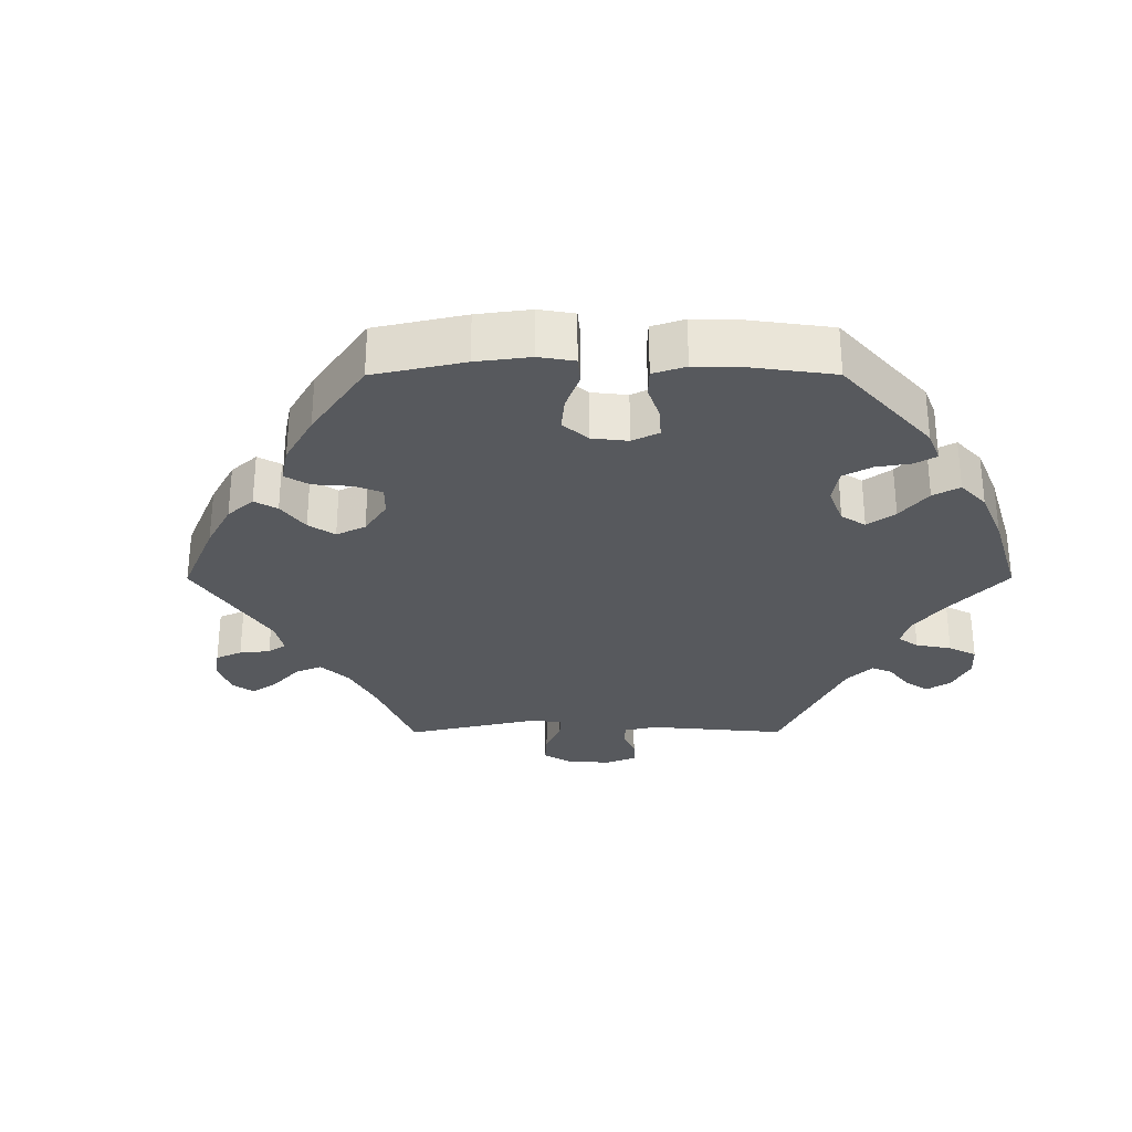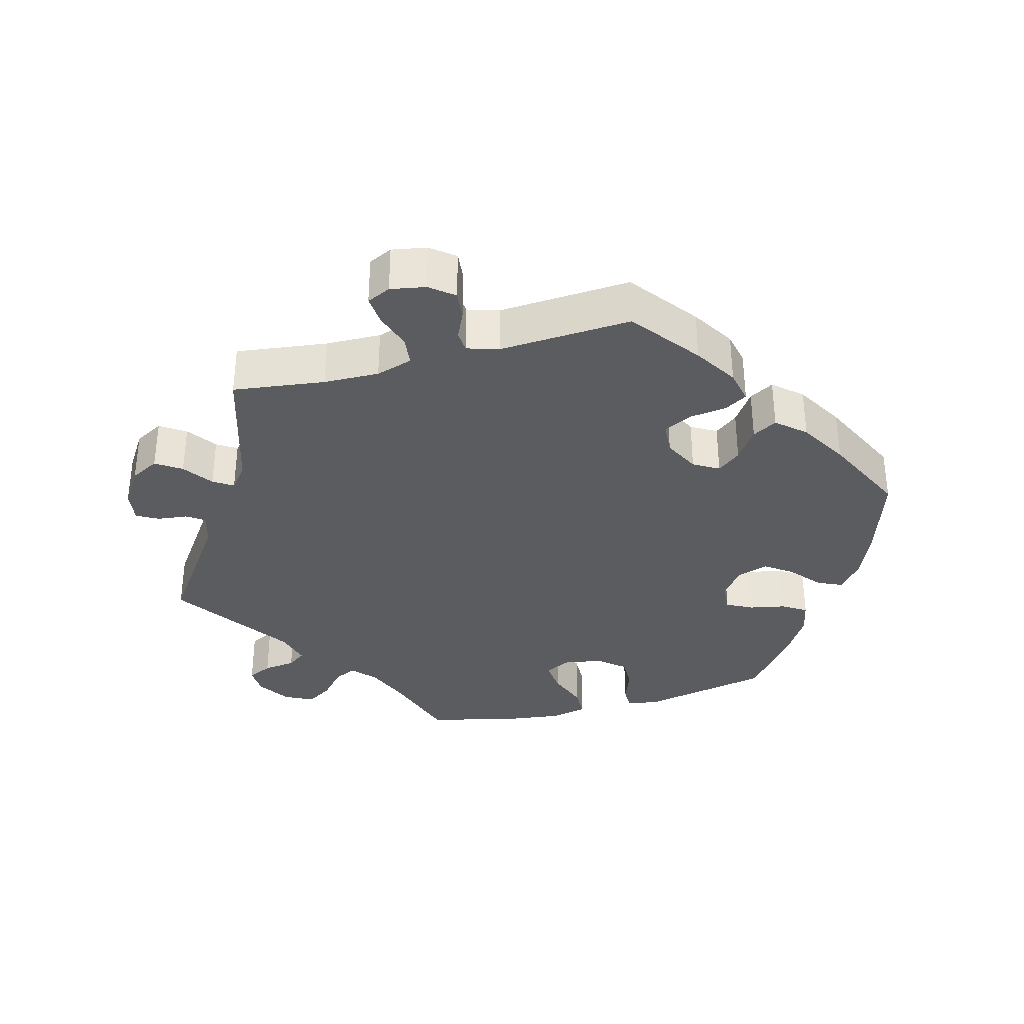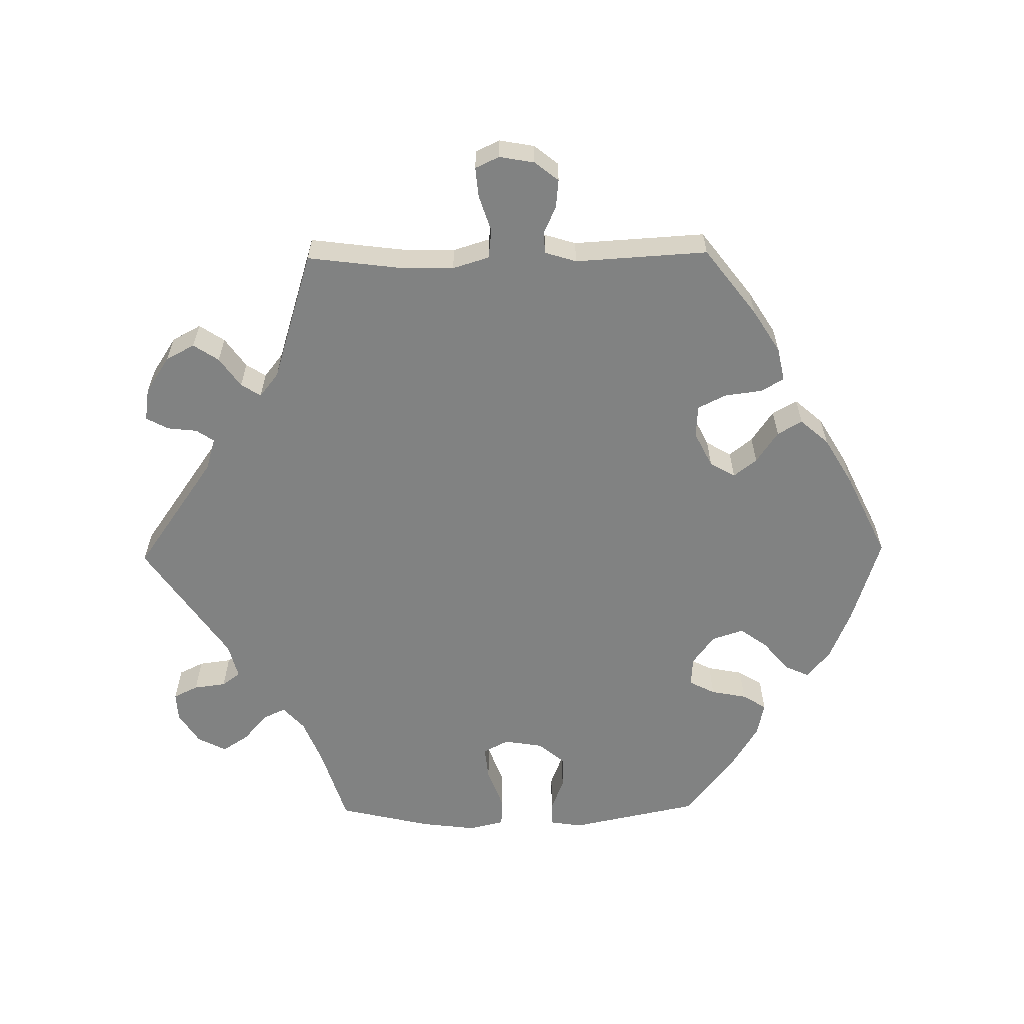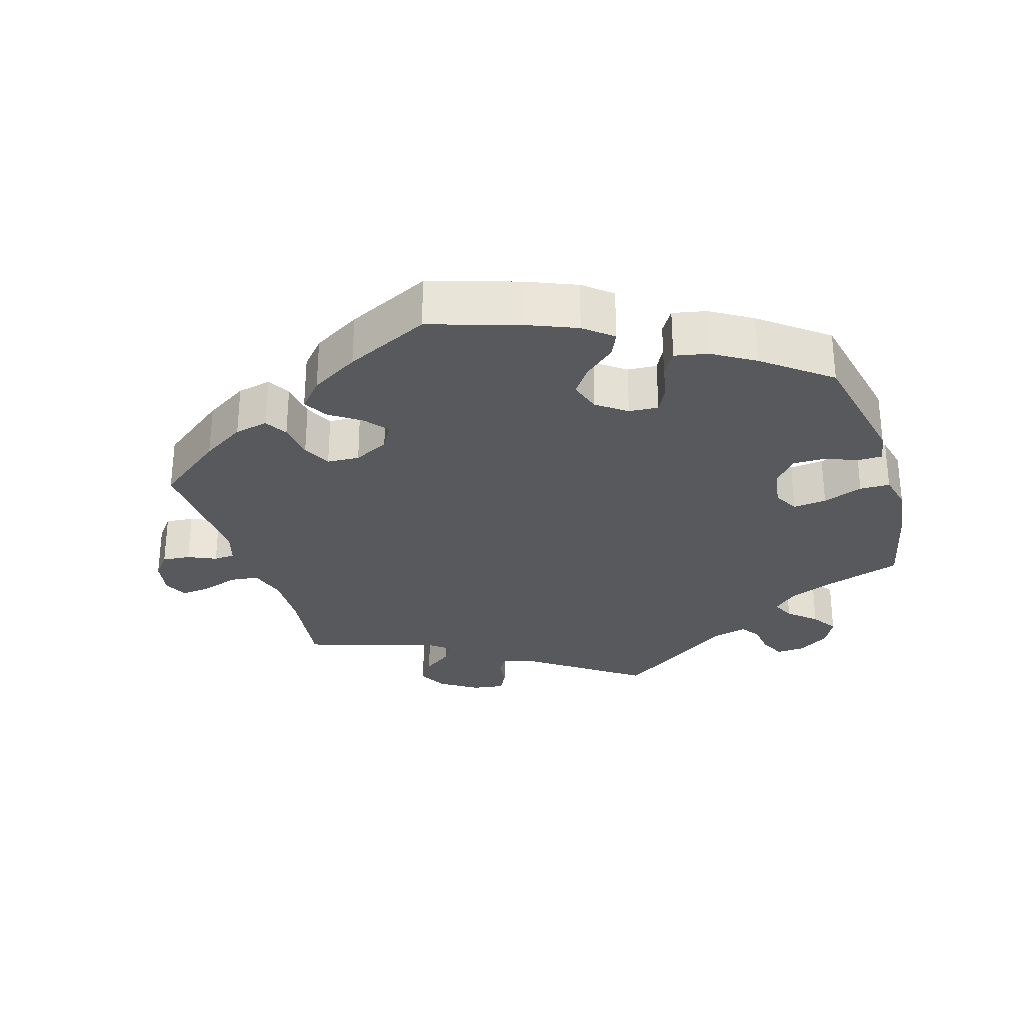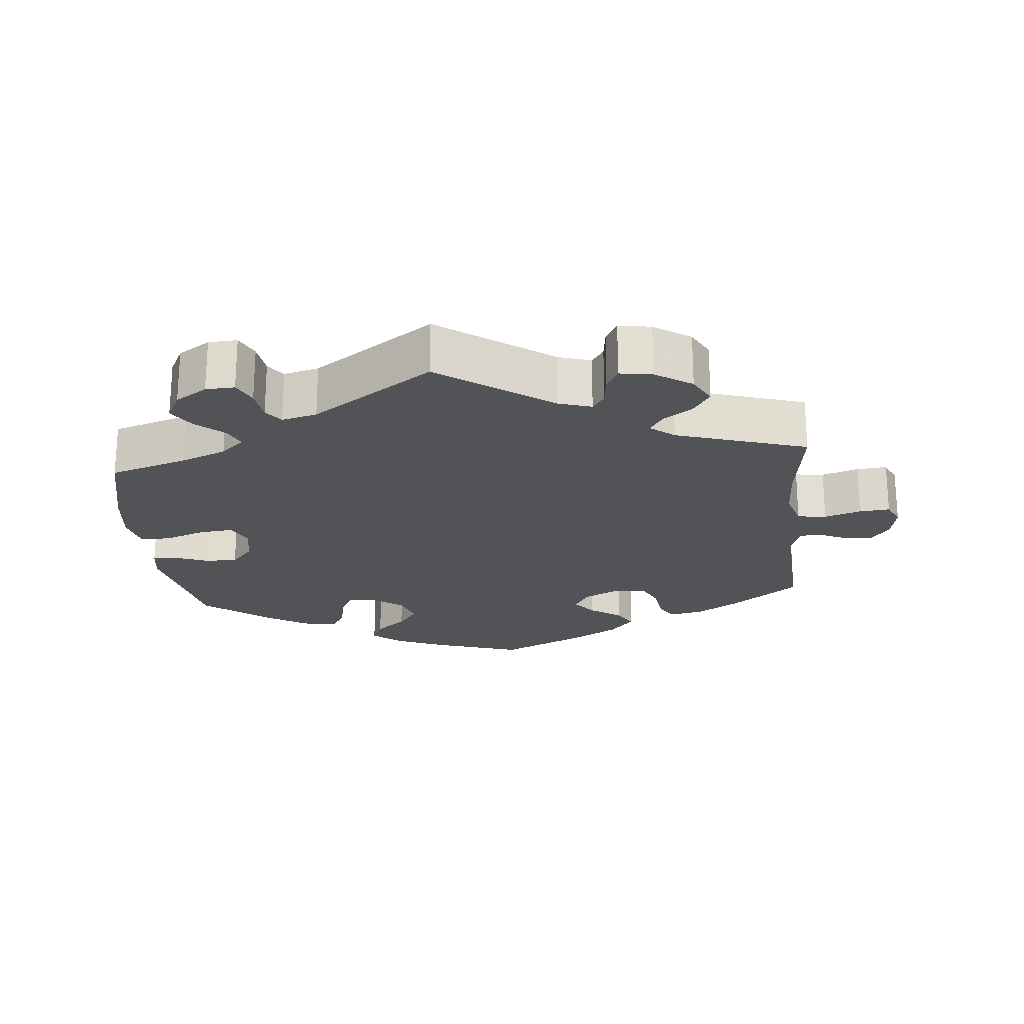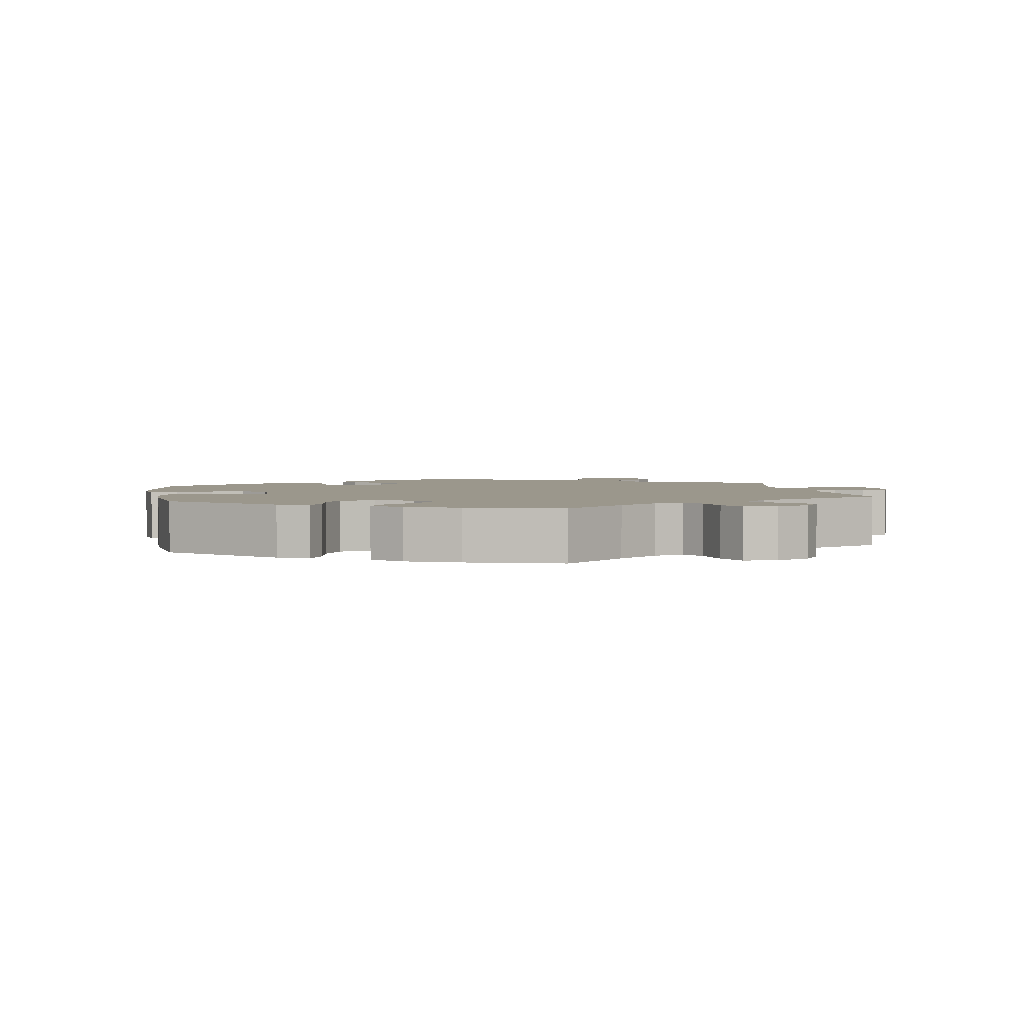
<metadata>
{"format":"obj","ext":"obj","renderer":"f3d","projection":"perspective","resolution":1024,"background":"white","views":[{"elev":-29.7,"azim":30.1,"up":"+Y"},{"elev":-34.6,"azim":-74.9,"up":"+Y"},{"elev":-60.6,"azim":-89.1,"up":"+Y"},{"elev":-29.3,"azim":17.1,"up":"+Y"},{"elev":-22.2,"azim":-174.7,"up":"+Y"},{"elev":2.8,"azim":111.0,"up":"+Y"}]}
</metadata>
<code>
v 0.538 0.07 0.105
v 0.531 0.07 0.059
v 0.496 0.07 0.059
v 0.449 0.07 0.077
v 0.403 0.07 0.078
v 0.371 0.07 0.04
v 0.362 0.07 -0.016
v 0.381 0.07 -0.052
v 0.429 0.07 -0.047
v 0.486 0.07 -0.026
v 0.529 0.07 -0.027
v 0.541 0.07 -0.078
v 0.531 0.07 -0.157
v 0.5 0.07 -0.289
v 0.389 0.07 -0.324
v 0.325 0.07 -0.35
v 0.292 0.07 -0.38
v 0.307 0.07 -0.412
v 0.346 0.07 -0.446
v 0.37 0.07 -0.483
v 0.349 0.07 -0.524
v 0.304 0.07 -0.553
v 0.263 0.07 -0.555
v 0.246 0.07 -0.52
v 0.24 0.07 -0.474
v 0.221 0.07 -0.448
v 0.171 0.07 -0.461
v 0 0.07 -0.578
v -0.16 0.07 -0.465
v -0.206 0.07 -0.451
v -0.223 0.07 -0.476
v -0.228 0.07 -0.519
v -0.245 0.07 -0.55
v -0.291 0.07 -0.543
v -0.343 0.07 -0.509
v -0.365 0.07 -0.468
v -0.341 0.07 -0.432
v -0.299 0.07 -0.402
v -0.281 0.07 -0.374
v -0.315 0.07 -0.347
v -0.501 0.07 -0.289
v -0.484 0.07 -0.158
v -0.482 0.07 -0.079
v -0.498 0.07 -0.027
v -0.539 0.07 -0.022
v -0.591 0.07 -0.039
v -0.634 0.07 -0.043
v -0.65 0.07 -0.009
v -0.641 0.07 0.041
v -0.614 0.07 0.075
v -0.574 0.07 0.071
v -0.534 0.07 0.053
v -0.504 0.07 0.055
v -0.49 0.07 0.1
v -0.501 0.07 0.289
v -0.405 0.07 0.362
v -0.344 0.07 0.4
v -0.296 0.07 0.41
v -0.277 0.07 0.378
v -0.27 0.07 0.324
v -0.25 0.07 0.284
v -0.204 0.07 0.281
v -0.154 0.07 0.306
v -0.133 0.07 0.342
v -0.159 0.07 0.375
v -0.204 0.07 0.406
v -0.224 0.07 0.441
v -0.189 0.07 0.481
v -0.121 0.07 0.521
v -0.001 0.07 0.578
v 0.125 0.07 0.538
v 0.197 0.07 0.508
v 0.237 0.07 0.475
v 0.221 0.07 0.44
v 0.178 0.07 0.404
v 0.15 0.07 0.365
v 0.165 0.07 0.32
v 0.207 0.07 0.289
v 0.249 0.07 0.286
v 0.268 0.07 0.323
v 0.278 0.07 0.374
v 0.299 0.07 0.408
v 0.347 0.07 0.398
v 0.406 0.07 0.362
v 0.5 0.07 0.289
v 0.538 0 0.105
v 0.531 0 0.059
v 0.496 0 0.059
v 0.449 0 0.077
v 0.403 0 0.078
v 0.371 0 0.04
v 0.362 0 -0.016
v 0.381 0 -0.052
v 0.429 0 -0.047
v 0.486 0 -0.026
v 0.529 0 -0.027
v 0.541 0 -0.078
v 0.531 0 -0.157
v 0.5 0 -0.289
v 0.389 0 -0.324
v 0.325 0 -0.35
v 0.292 0 -0.38
v 0.307 0 -0.412
v 0.346 0 -0.446
v 0.37 0 -0.483
v 0.349 0 -0.524
v 0.304 0 -0.553
v 0.263 0 -0.555
v 0.246 0 -0.52
v 0.24 0 -0.474
v 0.221 0 -0.448
v 0.171 0 -0.461
v 0 0 -0.578
v -0.16 0 -0.465
v -0.206 0 -0.451
v -0.223 0 -0.476
v -0.228 0 -0.519
v -0.245 0 -0.55
v -0.291 0 -0.543
v -0.343 0 -0.509
v -0.365 0 -0.468
v -0.341 0 -0.432
v -0.299 0 -0.402
v -0.281 0 -0.374
v -0.315 0 -0.347
v -0.501 0 -0.289
v -0.484 0 -0.158
v -0.482 0 -0.079
v -0.498 0 -0.027
v -0.539 0 -0.022
v -0.591 0 -0.039
v -0.634 0 -0.043
v -0.65 0 -0.009
v -0.641 0 0.041
v -0.614 0 0.075
v -0.574 0 0.071
v -0.534 0 0.053
v -0.504 0 0.055
v -0.49 0 0.1
v -0.501 0 0.289
v -0.405 0 0.362
v -0.344 0 0.4
v -0.296 0 0.41
v -0.277 0 0.378
v -0.27 0 0.324
v -0.25 0 0.284
v -0.204 0 0.281
v -0.154 0 0.306
v -0.133 0 0.342
v -0.159 0 0.375
v -0.204 0 0.406
v -0.224 0 0.441
v -0.189 0 0.481
v -0.121 0 0.521
v -0.001 0 0.578
v 0.125 0 0.538
v 0.197 0 0.508
v 0.237 0 0.475
v 0.221 0 0.44
v 0.178 0 0.404
v 0.15 0 0.365
v 0.165 0 0.32
v 0.207 0 0.289
v 0.249 0 0.286
v 0.268 0 0.323
v 0.278 0 0.374
v 0.299 0 0.408
v 0.347 0 0.398
v 0.406 0 0.362
v 0.5 0 0.289
f 80 81 82 83
f 79 80 83 84
f 72 73 74 75
f 72 75 76
f 71 72 76
f 70 71 76
f 69 70 76 77
f 65 66 67 68
f 64 65 68 69
f 57 58 59 60
f 57 60 61
f 54 55 56 57
f 53 54 57 61
f 49 50 51 52
f 49 52 53
f 48 49 53
f 45 46 47 48
f 45 48 53
f 44 45 53 61
f 40 41 42
f 39 40 42 43
f 35 36 37 38
f 35 38 39
f 34 35 39
f 31 32 33 34
f 30 31 34 39
f 29 30 39 43
f 27 28 29 43
f 22 23 24 25
f 22 25 26
f 21 22 26
f 18 19 20 21
f 17 18 21 26
f 12 13 14 15
f 12 15 16
f 9 10 11 12
f 8 9 12 16
f 7 8 16 17
f 1 2 3 4
f 1 4 5
f 79 84 85 1
f 64 69 77 78
f 63 64 78
f 62 63 78 79
f 43 44 61 62
f 6 7 17 26
f 6 26 27 43
f 62 79 1 5
f 5 6 43 62
f 168 167 166 165
f 169 168 165 164
f 160 159 158 157
f 161 160 157
f 161 157 156
f 161 156 155
f 162 161 155 154
f 153 152 151 150
f 154 153 150 149
f 145 144 143 142
f 146 145 142
f 142 141 140 139
f 146 142 139 138
f 137 136 135 134
f 138 137 134
f 138 134 133
f 133 132 131 130
f 138 133 130
f 146 138 130 129
f 127 126 125
f 128 127 125 124
f 123 122 121 120
f 124 123 120
f 124 120 119
f 119 118 117 116
f 124 119 116 115
f 128 124 115 114
f 128 114 113 112
f 110 109 108 107
f 111 110 107
f 111 107 106
f 106 105 104 103
f 111 106 103 102
f 100 99 98 97
f 101 100 97
f 97 96 95 94
f 101 97 94 93
f 102 101 93 92
f 89 88 87 86
f 90 89 86
f 86 170 169 164
f 163 162 154 149
f 163 149 148
f 164 163 148 147
f 147 146 129 128
f 111 102 92 91
f 128 112 111 91
f 90 86 164 147
f 147 128 91 90
f 1 86 87 2
f 2 87 88 3
f 3 88 89 4
f 4 89 90 5
f 5 90 91 6
f 6 91 92 7
f 7 92 93 8
f 8 93 94 9
f 9 94 95 10
f 10 95 96 11
f 11 96 97 12
f 12 97 98 13
f 13 98 99 14
f 14 99 100 15
f 15 100 101 16
f 16 101 102 17
f 17 102 103 18
f 18 103 104 19
f 19 104 105 20
f 20 105 106 21
f 21 106 107 22
f 22 107 108 23
f 23 108 109 24
f 24 109 110 25
f 25 110 111 26
f 26 111 112 27
f 27 112 113 28
f 28 113 114 29
f 29 114 115 30
f 30 115 116 31
f 31 116 117 32
f 32 117 118 33
f 33 118 119 34
f 34 119 120 35
f 35 120 121 36
f 36 121 122 37
f 37 122 123 38
f 38 123 124 39
f 39 124 125 40
f 40 125 126 41
f 41 126 127 42
f 42 127 128 43
f 43 128 129 44
f 44 129 130 45
f 45 130 131 46
f 46 131 132 47
f 47 132 133 48
f 48 133 134 49
f 49 134 135 50
f 50 135 136 51
f 51 136 137 52
f 52 137 138 53
f 53 138 139 54
f 54 139 140 55
f 55 140 141 56
f 56 141 142 57
f 57 142 143 58
f 58 143 144 59
f 59 144 145 60
f 60 145 146 61
f 61 146 147 62
f 62 147 148 63
f 63 148 149 64
f 64 149 150 65
f 65 150 151 66
f 66 151 152 67
f 67 152 153 68
f 68 153 154 69
f 69 154 155 70
f 70 155 156 71
f 71 156 157 72
f 72 157 158 73
f 73 158 159 74
f 74 159 160 75
f 75 160 161 76
f 76 161 162 77
f 77 162 163 78
f 78 163 164 79
f 79 164 165 80
f 80 165 166 81
f 81 166 167 82
f 82 167 168 83
f 83 168 169 84
f 84 169 170 85
f 85 170 86 1

</code>
